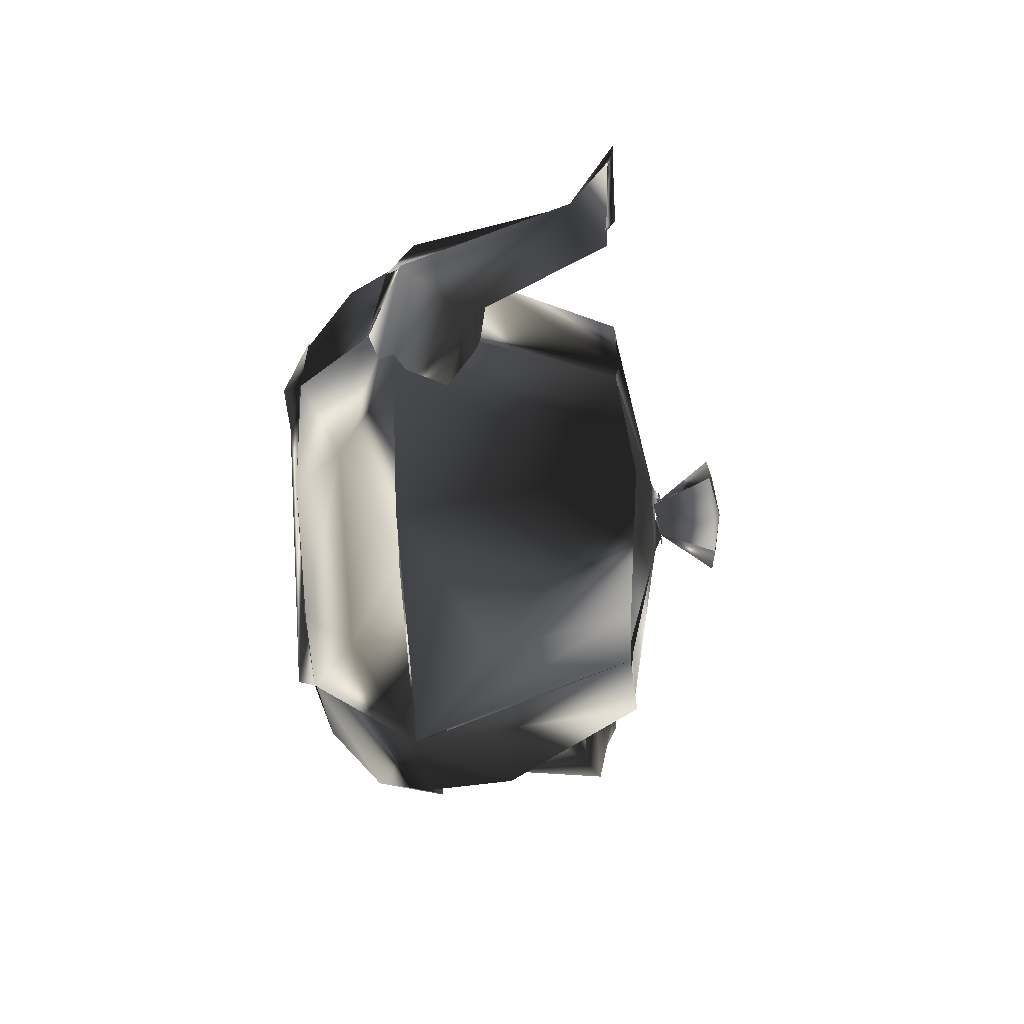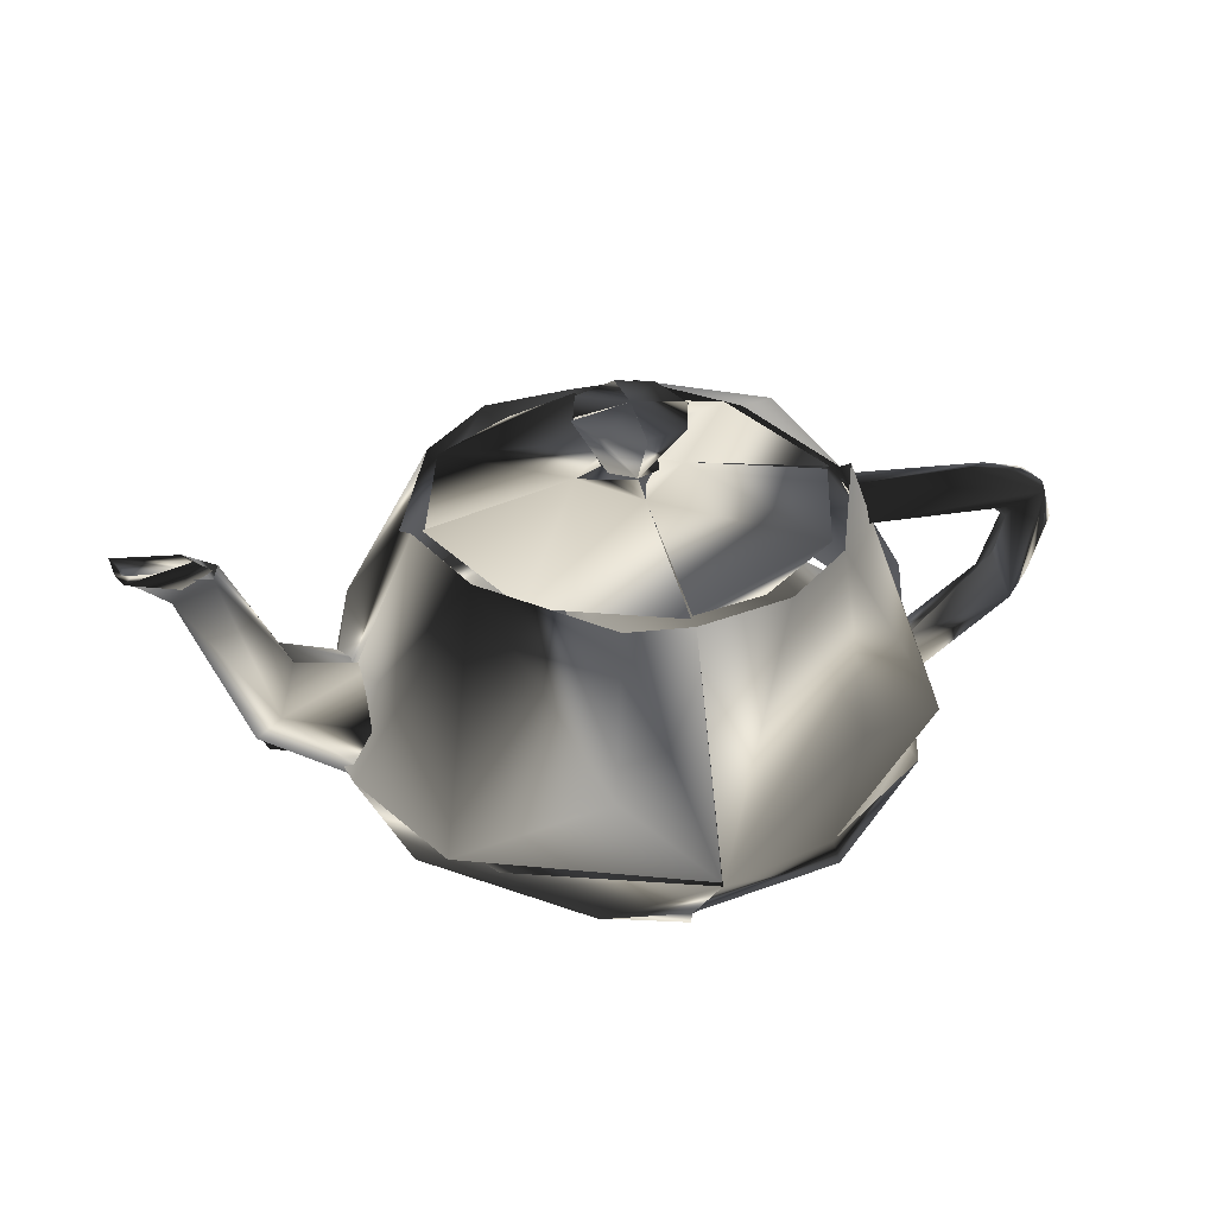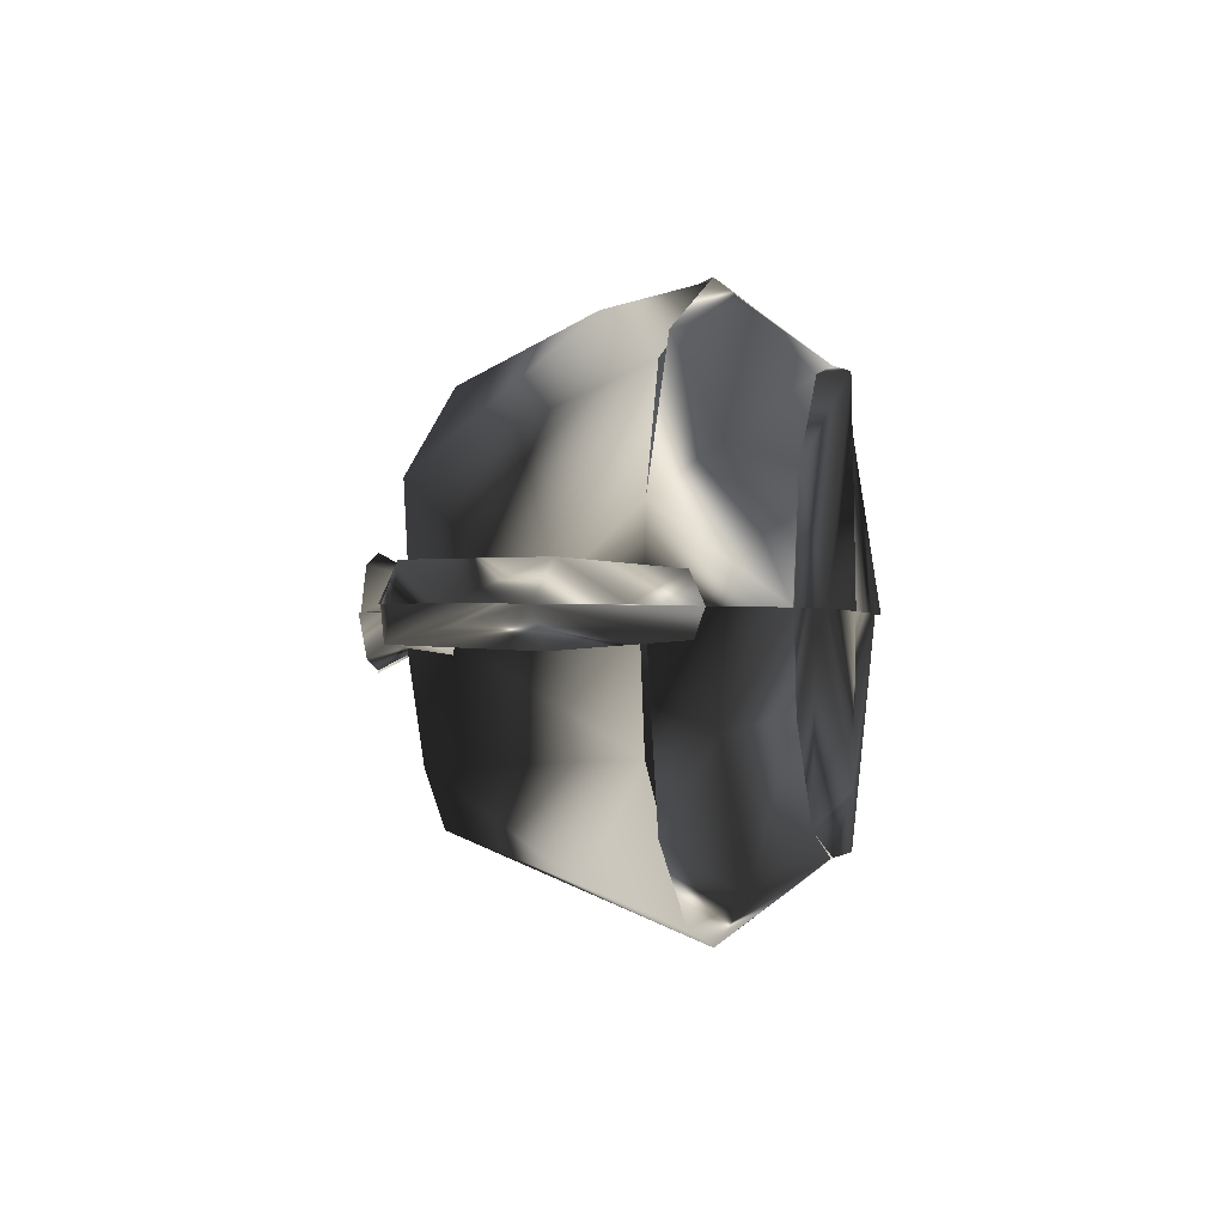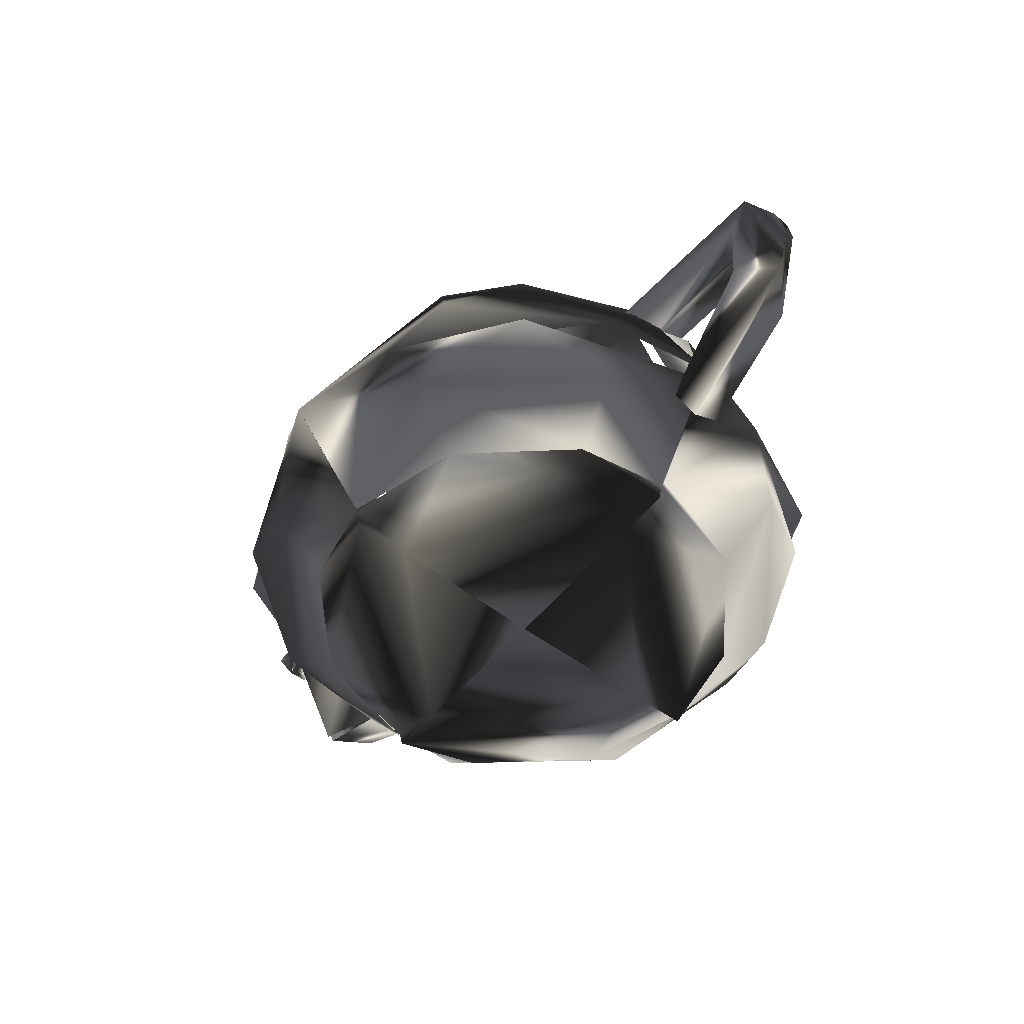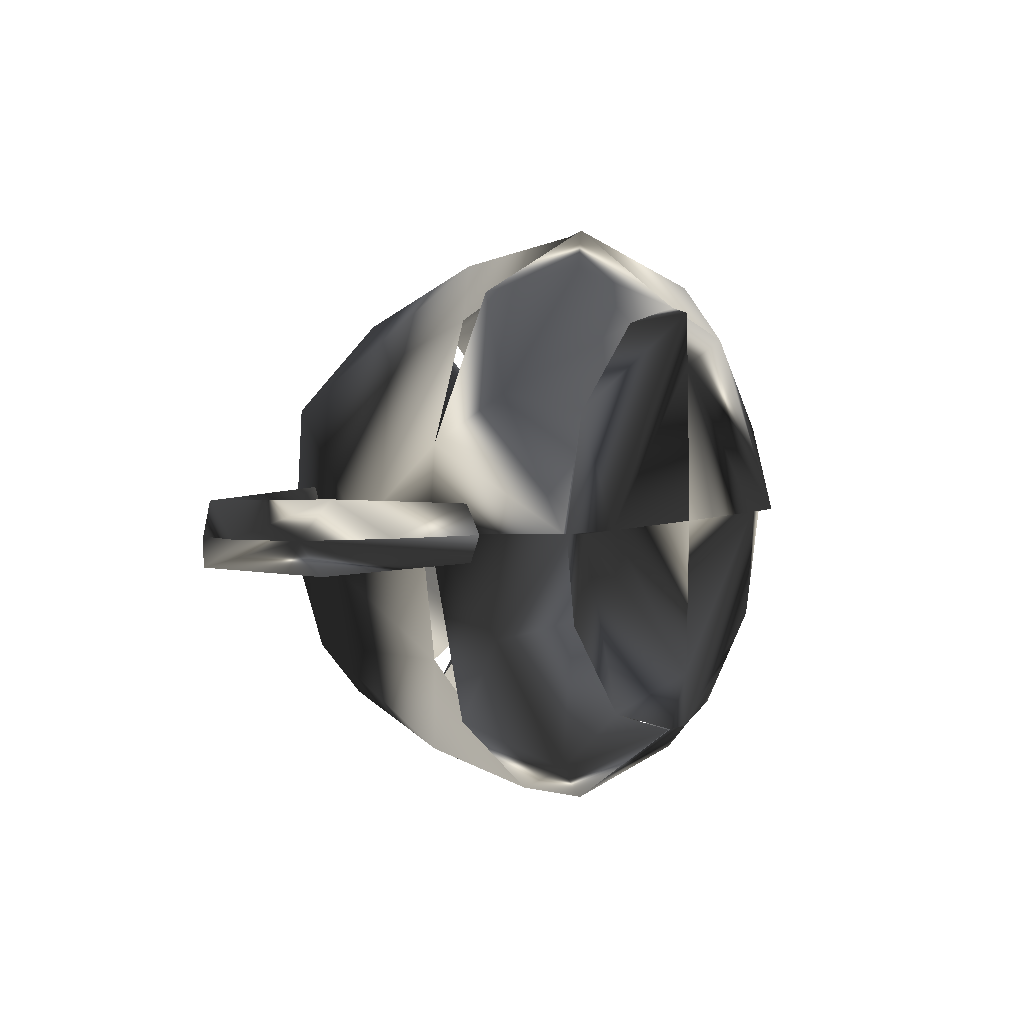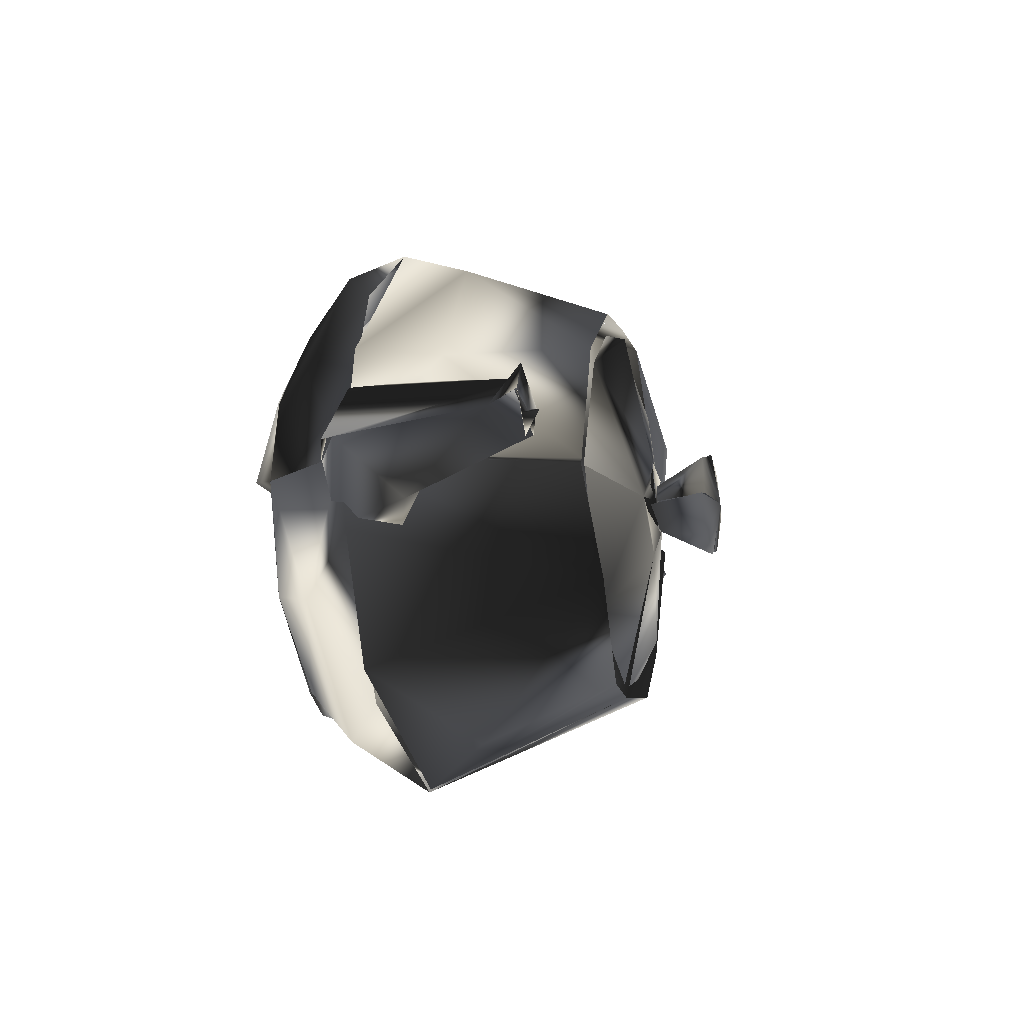
<metadata>
{"format":"obj","ext":"obj","renderer":"f3d","projection":"perspective","resolution":1024,"background":"white","views":[{"elev":-45.6,"azim":94.3,"up":"+Z"},{"elev":36.2,"azim":164.2,"up":"+Y"},{"elev":-0.9,"azim":-76.9,"up":"+Z"},{"elev":-53.4,"azim":-128.9,"up":"+Y"},{"elev":3.8,"azim":-58.7,"up":"+Z"},{"elev":-13.4,"azim":105.0,"up":"+Z"}]}
</metadata>
<code>
o teapot
v 1.443 2.415 -0.000278
v 1.236 2.521 -0.7816
v 1.078 2.398 -0.9281
v 0.4541 2.434 -1.4
v -0.6458 2.443 -1.343
v -2.5e-05 2.415 -1.436
v -1.135 2.423 -0.9329
v -1.517 2.438 -0.01628
v -1.443 2.415 0.000278
v -1.236 2.521 0.7816
v -1.078 2.398 0.9281
v -0.4541 2.434 1.4
v 0.6458 2.443 1.343
v 2.5e-05 2.415 1.436
v 1.135 2.423 0.9329
v 1.517 2.438 0.01628
v 2.095 0.8874 -0.000142
v 2.006 0.9 -0.5106
v 1.584 0.9044 -1.406
v 0.6095 1.477 -1.825
v -0.000878 0.9017 -2.073
v 0.00077 0.8915 -2.096
v -2.085 0.9072 -7.5e-05
v -1.073 1.477 -1.622
v -1.94 0.9058 -0.8423
v -0.7951 0.8987 -1.891
v -1.931 1.528 0.002634
v -1.584 0.9044 1.406
v -0.6095 1.477 1.825
v -1.944 0.8992 0.5922
v 0.000878 0.9017 2.073
v -2.024 0.8871 0.00053
v -0.00077 0.8915 2.096
v 2.085 0.9072 7.5e-05
v 1.073 1.477 1.622
v 1.771 1.508 0.7565
v 0.7951 0.8987 1.891
v 1.885 0.9009 0.8144
v 1.705 0.5151 -0.925
v 1.303 0.9013 -1.606
v 0.706 0.5151 -1.788
v 4.2e-05 0.1428 -1.521
v 1.527 0.1558 -0.002334
v 1.3 0.1501 -0.803
v 0.5922 0.1541 -1.399
v -1.606 0.9013 -1.303
v -0.932 0.5113 -1.699
v -1.788 0.5151 -0.706
v -0.002334 0.1558 -1.527
v -1.513 0.1447 -0.000585
v -0.803 0.1501 -1.3
v -1.399 0.1541 -0.5922
v -1.557 0.143 -0.001968
v -1.705 0.5151 0.925
v -1.303 0.9013 1.606
v -0.706 0.5151 1.788
v -4.2e-05 0.1428 1.521
v -1.3 0.1501 0.803
v -0.5922 0.1541 1.399
v 1.606 0.9013 1.303
v 0.932 0.5113 1.699
v 1.788 0.5151 0.706
v 0.002334 0.1558 1.527
v 1.513 0.1447 0.000585
v 0.803 0.1501 1.3
v 1.399 0.1541 0.5922
v -1.559 2.114 -0.2692
v -1.6 2.027 -0.000108
v -1.497 2.257 5.8e-05
v -1.5 2.254 -0.000225
v -2.677 1.992 -0.1765
v -2.855 2.105 -0.2121
v -2.327 2.01 -9e-06
v -2.376 2.231 2.1e-05
v -2.702 2.176 4.9e-05
v -2.617 1.94 -7.6e-05
v -2.94 2.036 0.00044
v -2.68 1.881 -6.7e-05
v -2.693 1.793 0.001539
v -2.999 1.645 0.000457
v -1.533 2.184 0.2516
v -1.608 2.015 0.002288
v -2.483 2.262 0.007179
v -2.892 2.016 0.2312
v -2.76 2.153 0
v -2.484 1.969 0.006161
v -3.029 1.73 -0.001155
v -2.668 1.284 -0.2483
v -2.903 1.299 -0.001643
v -2.649 1.573 -0.000741
v -2.624 1.5 5e-06
v -1.91 0.5714 0.000217
v -1.917 0.6353 -0.1852
v -1.994 0.8631 -0.1511
v -2.635 1.233 0.2506
v -2.458 0.8772 0.000371
v -2.506 1.303 9e-06
v -1.993 0.8633 0.1537
v -1.924 0.6616 0.2041
v 2.418 1.455 -0.4203
v 1.7 1.445 -0.002636
v 2.261 1.562 -0.001347
v 1.7 1.203 -0.4769
v 1.708 0.6853 -0.4326
v 1.705 0.5807 0.0011
v 2.552 0.9885 -0.003256
v 2.98 2.172 -0.001318
v 2.722 2.404 -0.1438
v 2.67 2.406 -0.000344
v 3.292 2.43 -0.009191
v 2.482 0.8831 0.002409
v 1.701 0.6901 0.3762
v 1.7 0.6 0
v 1.701 1.137 0.5226
v 1.7 1.437 0.001694
v 2.25 1.539 0.000403
v 2.451 1.063 0.3532
v 2.347 1.458 0.3937
v 2.874 2.398 0.1886
v 3.321 2.48 0.1511
v 2.704 2.376 -0.007073
v 2.92 2.404 -0.1994
v 3.303 2.45 -0.001869
v 2.819 2.466 -0.006725
v 3.262 2.471 -0.1511
v 2.829 2.453 0.001739
v 3.195 2.43 -0.002496
v 2.798 2.388 0.002004
v 3.213 2.423 0.000325
v 0 3.15 0
v 0.3898 3.074 -0.000569
v 0.2587 3.083 -0.3014
v 9.9e-05 3.087 -0.3867
v 0.1495 2.649 -0.007159
v 0.004277 2.696 -0.1872
v 0.000173 3.094 -0.3713
v -0.2841 3.07 -0.2944
v -0.3756 3.096 0.00039
v -0.002325 2.68 -0.1678
v -0.1876 2.702 -0.00302
v -0.1546 2.697 -0.1327
v -0.3898 3.074 0.000569
v -0.2587 3.083 0.3014
v -9.9e-05 3.087 0.3867
v -0.1495 2.649 0.007159
v -0.004277 2.696 0.1872
v -0.000173 3.094 0.3713
v 0.2841 3.07 0.2944
v 0.3756 3.096 -0.00039
v 0.002325 2.68 0.1678
v 0.1876 2.702 0.003021
v 0.1546 2.697 0.1327
v 0.3627 2.64 -0.000183
v 0.1651 2.632 -0.06232
v -0.000183 2.64 -0.3627
v 0.002473 2.698 -0.2034
v 1.375 2.427 -0.001606
v 0.9619 2.422 -0.9769
v 0.001945 2.403 -1.338
v -0.06232 2.632 -0.1651
v -0.3627 2.64 0.000183
v -0.2034 2.698 -0.002474
v -0.00081 2.436 -1.35
v -1.087 2.436 -0.8328
v -1.356 2.415 -0.003052
v -0.5177 2.401 -1.22
v -0.1651 2.632 0.06232
v 0.000183 2.64 0.3627
v -0.002473 2.698 0.2034
v -1.375 2.427 0.001606
v -0.9619 2.422 0.9769
v -0.001945 2.403 1.338
v 0.06232 2.632 0.1651
v 0.2034 2.698 0.002475
v 0.00081 2.436 1.35
v 1.087 2.436 0.8328
v 1.356 2.415 0.003052
v 0.5177 2.401 1.22
v 0 0 0
v 0.399 0.001349 2e-06
v -4.4e-05 0.01772 1.11
v 1.484 0.02576 0.002038
v 1.4 0.1491 0.6235
v -2e-06 -0.003299 2e-06
v -1.109 0.01766 -4.3e-05
v -0.002038 0.02576 1.484
v -0.6235 0.1491 1.4
v 5e-05 0.01587 -1.093
v -1.484 0.02576 -0.002038
v -1.4 0.1491 -0.6235
v 2e-06 0.001349 -0.399
v 1.11 0.01772 4.4e-05
v 0.002038 0.02576 -1.484
v 0.6235 0.1491 -1.4
f 2 3 1
f 3 2 4
f 10 11 9
f 11 10 12
f 1 17 2
f 21 6 4
f 18 2 17
f 2 18 19
f 20 4 2
f 2 19 20
f 4 20 21
f 21 20 19
f 24 7 5
f 7 25 8
f 6 22 5
f 23 9 8
f 5 22 24
f 25 7 24
f 8 25 23
f 26 24 22
f 24 26 25
f 9 27 10
f 31 14 12
f 10 27 28
f 29 12 10
f 10 28 29
f 12 29 31
f 30 28 27
f 27 32 30
f 31 29 28
f 35 15 13
f 15 36 16
f 14 33 13
f 34 1 16
f 13 33 35
f 36 15 35
f 16 36 34
f 37 35 33
f 38 36 35
f 36 38 34
f 35 37 38
f 39 40 18
f 41 22 40
f 39 18 17
f 41 40 39
f 42 22 41
f 17 43 39
f 39 43 44
f 45 41 39
f 39 44 45
f 41 45 42
f 46 26 47
f 48 32 46
f 47 26 22
f 48 46 47
f 22 49 47
f 50 32 48
f 47 49 51
f 52 48 47
f 47 51 52
f 48 52 50
f 32 53 30
f 54 55 30
f 56 33 55
f 54 30 53
f 56 55 54
f 57 33 56
f 54 53 58
f 59 56 54
f 54 58 59
f 56 59 57
f 60 37 61
f 62 17 60
f 61 37 33
f 62 60 61
f 33 63 61
f 64 17 62
f 61 63 65
f 66 62 61
f 61 65 66
f 62 66 64
f 71 67 68
f 67 71 72
f 72 69 67
f 68 73 71
f 74 69 72
f 75 74 72
f 73 76 71
f 77 75 72
f 76 78 71
f 78 79 71
f 80 77 72
f 83 81 70
f 81 83 84
f 86 82 81
f 81 84 86
f 70 74 83
f 73 82 86
f 84 83 75
f 75 85 84
f 85 77 84
f 77 87 84
f 86 84 79
f 79 76 86
f 71 79 88
f 88 72 71
f 72 88 89
f 72 89 80
f 79 90 88
f 88 90 91
f 91 32 88
f 93 89 88
f 89 93 92
f 94 88 32
f 88 94 93
f 84 95 79
f 95 84 87
f 91 79 95
f 87 89 95
f 89 96 95
f 97 91 95
f 32 97 95
f 95 99 98
f 96 92 99
f 99 95 96
f 95 98 32
f 101 102 100
f 100 103 101
f 103 100 104
f 106 105 104
f 104 100 106
f 100 108 107
f 107 106 100
f 102 109 108
f 108 100 102
f 110 107 108
f 111 112 113
f 118 115 114
f 115 118 116
f 117 112 111
f 117 114 112
f 114 117 118
f 111 107 119
f 119 117 111
f 119 118 117
f 118 119 109
f 109 116 118
f 107 123 120
f 120 119 107
f 125 123 122
f 124 122 121
f 122 124 125
f 123 125 127
f 128 125 124
f 125 128 127
f 126 121 119
f 119 120 126
f 123 129 120
f 128 126 120
f 120 129 128
f 130 131 132
f 130 132 133
f 131 134 135
f 135 132 131
f 135 133 132
f 130 136 137
f 130 137 138
f 136 139 137
f 137 139 140
f 140 138 137
f 141 140 139
f 130 142 143
f 130 143 144
f 142 145 146
f 146 143 142
f 146 144 143
f 130 147 148
f 130 148 149
f 147 150 148
f 148 150 151
f 151 149 148
f 152 151 150
f 155 156 154
f 154 153 155
f 153 157 158
f 153 158 155
f 155 158 159
f 161 162 160
f 160 155 161
f 155 163 164
f 155 164 161
f 165 161 164
f 166 164 163
f 168 169 167
f 167 161 168
f 161 170 171
f 161 171 168
f 168 171 172
f 153 174 173
f 173 168 153
f 168 175 176
f 168 176 153
f 177 153 176
f 178 176 175
f 179 180 181
f 180 192 181
f 182 181 192
f 65 181 182
f 181 65 57
f 182 183 65
f 183 182 64
f 184 181 185
f 186 185 181
f 58 185 186
f 185 58 50
f 186 187 58
f 187 186 57
f 179 185 188
f 189 188 185
f 51 188 189
f 188 51 42
f 189 190 51
f 190 189 50
f 179 191 192
f 191 188 192
f 193 192 188
f 44 192 193
f 192 44 64
f 193 194 44
f 194 193 42
f 57 65 63 33
f 50 58 53 32
f 92 96 89
f 193 188 42
f 128 129 127
f 129 123 127
f 50 189 185
f 186 181 57
f 184 185 179
f 184 179 181
f 74 70 69
f 82 73 68
f 78 76 79
f 77 85 75
f 190 50 52 51
f 80 87 77
f 80 89 87
f 57 59 58 187
f 75 83 74
f 32 91 97
f 124 126 128
f 124 121 126
f 183 64 66 65
f 86 76 73
f 188 191 179
f 91 90 79
f 180 179 192
f 182 192 64

</code>
